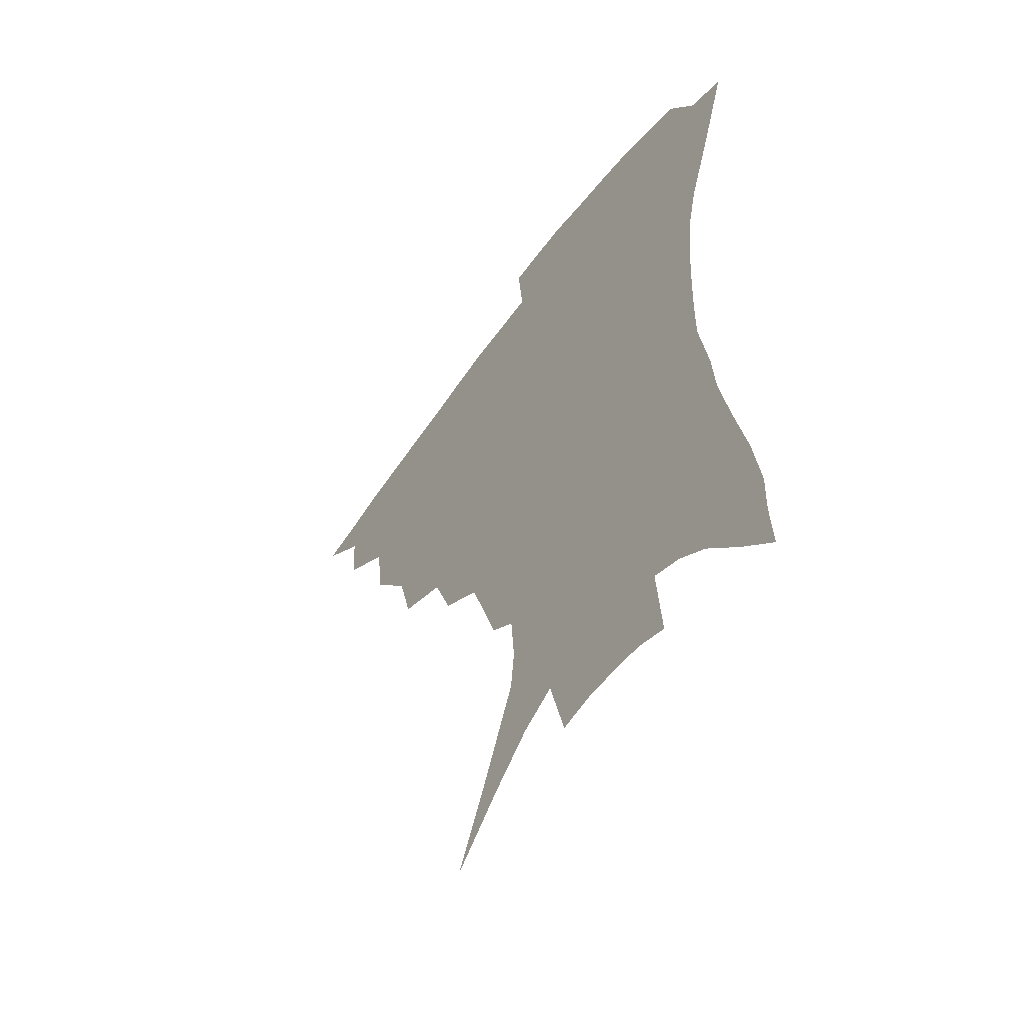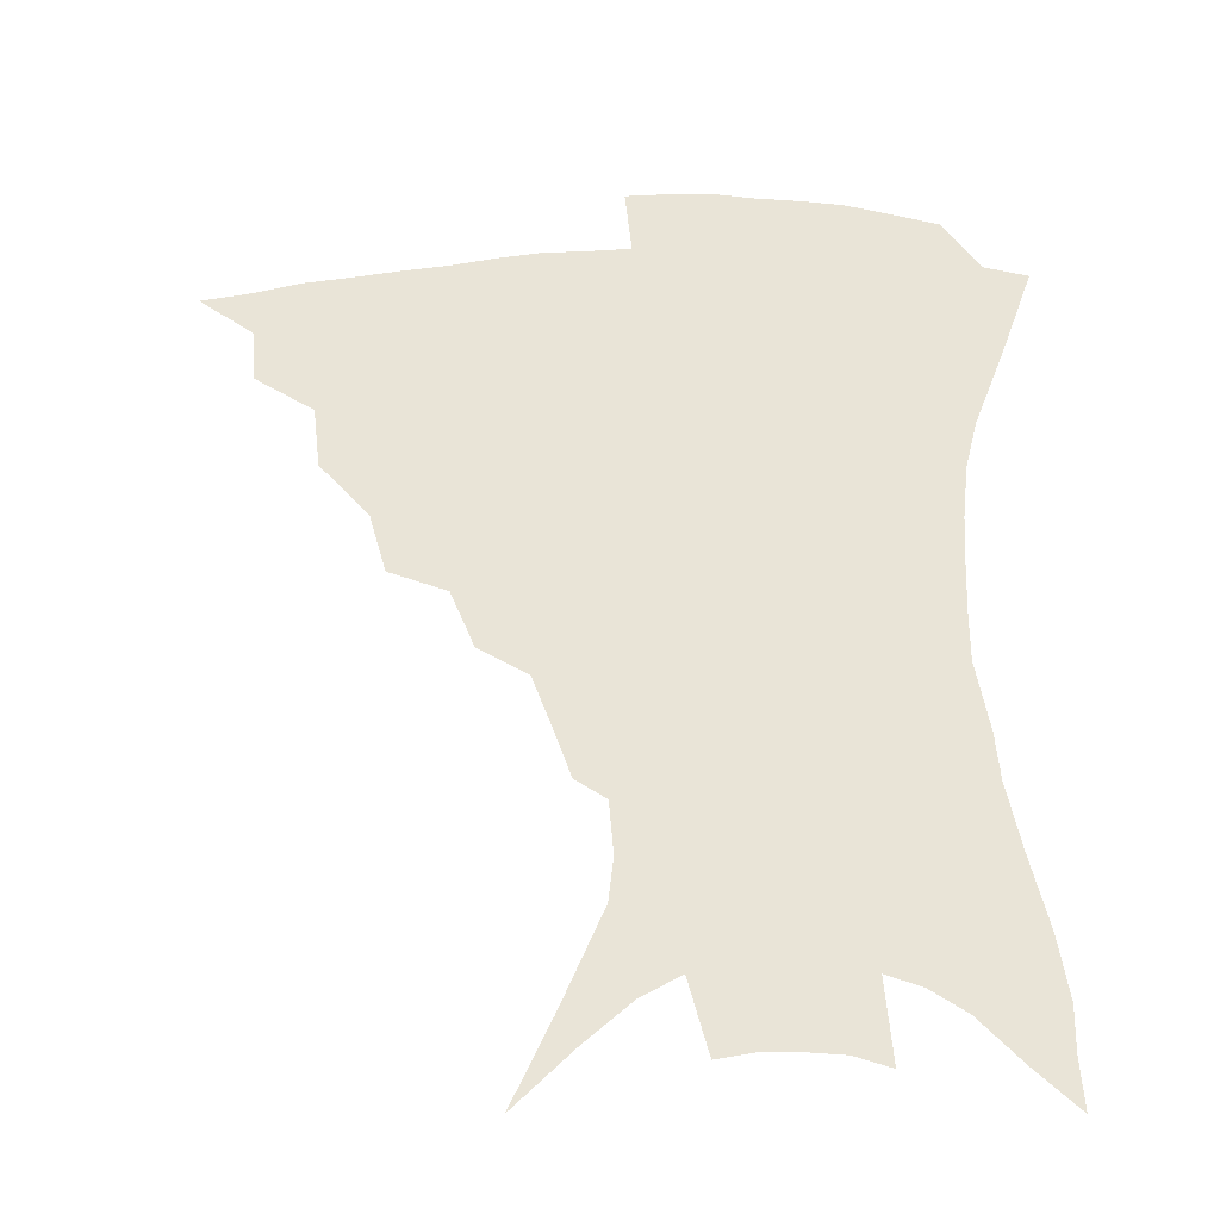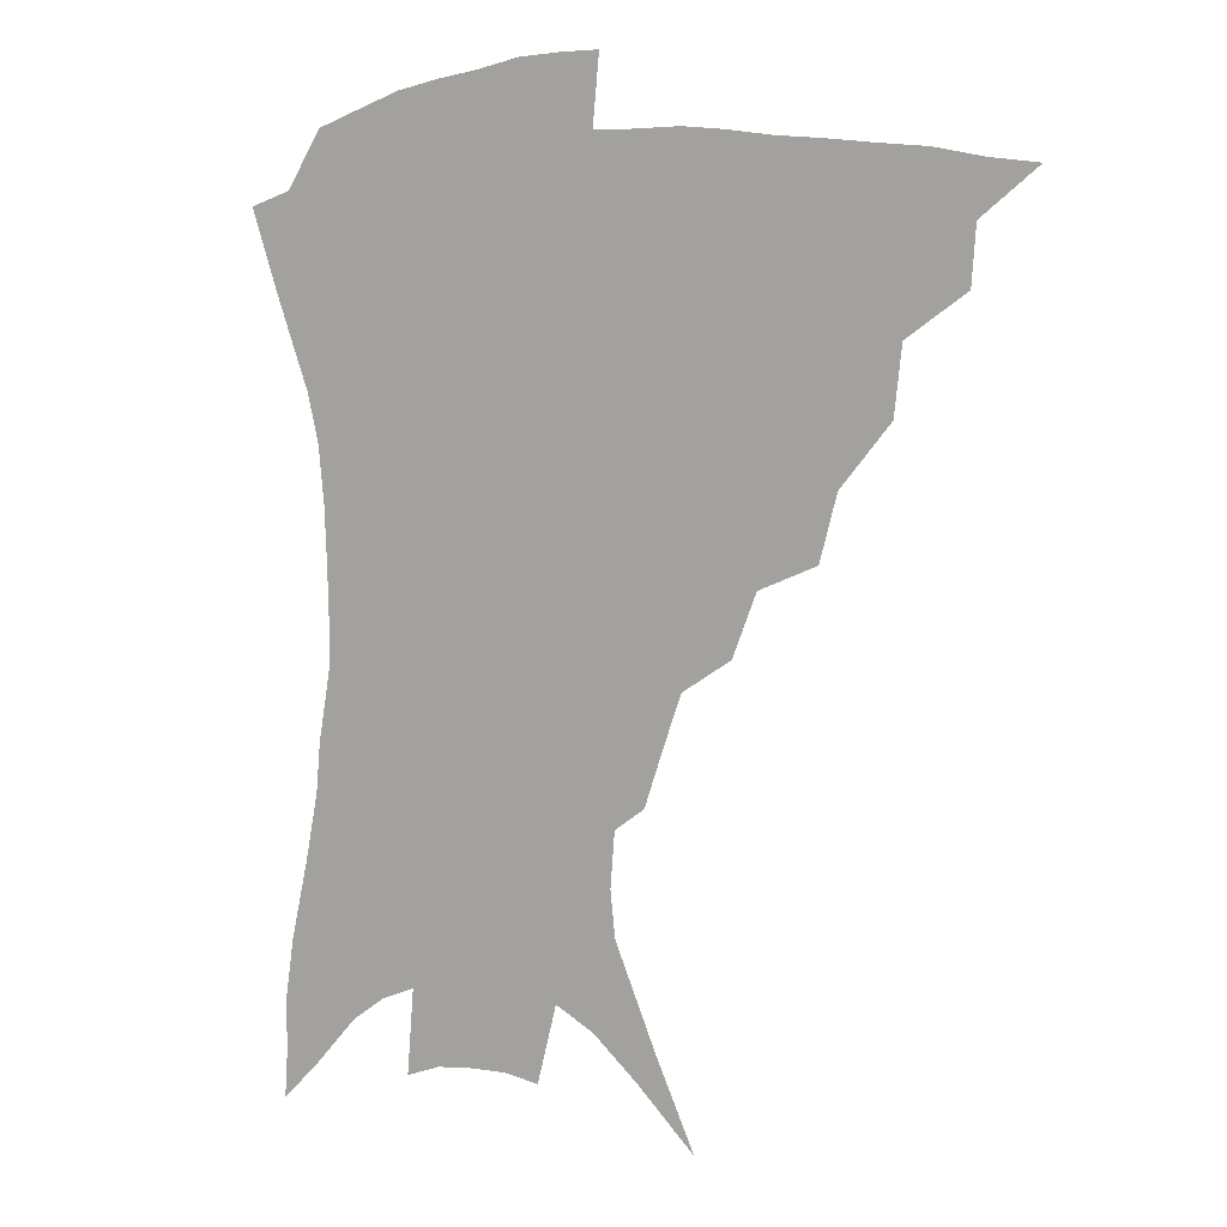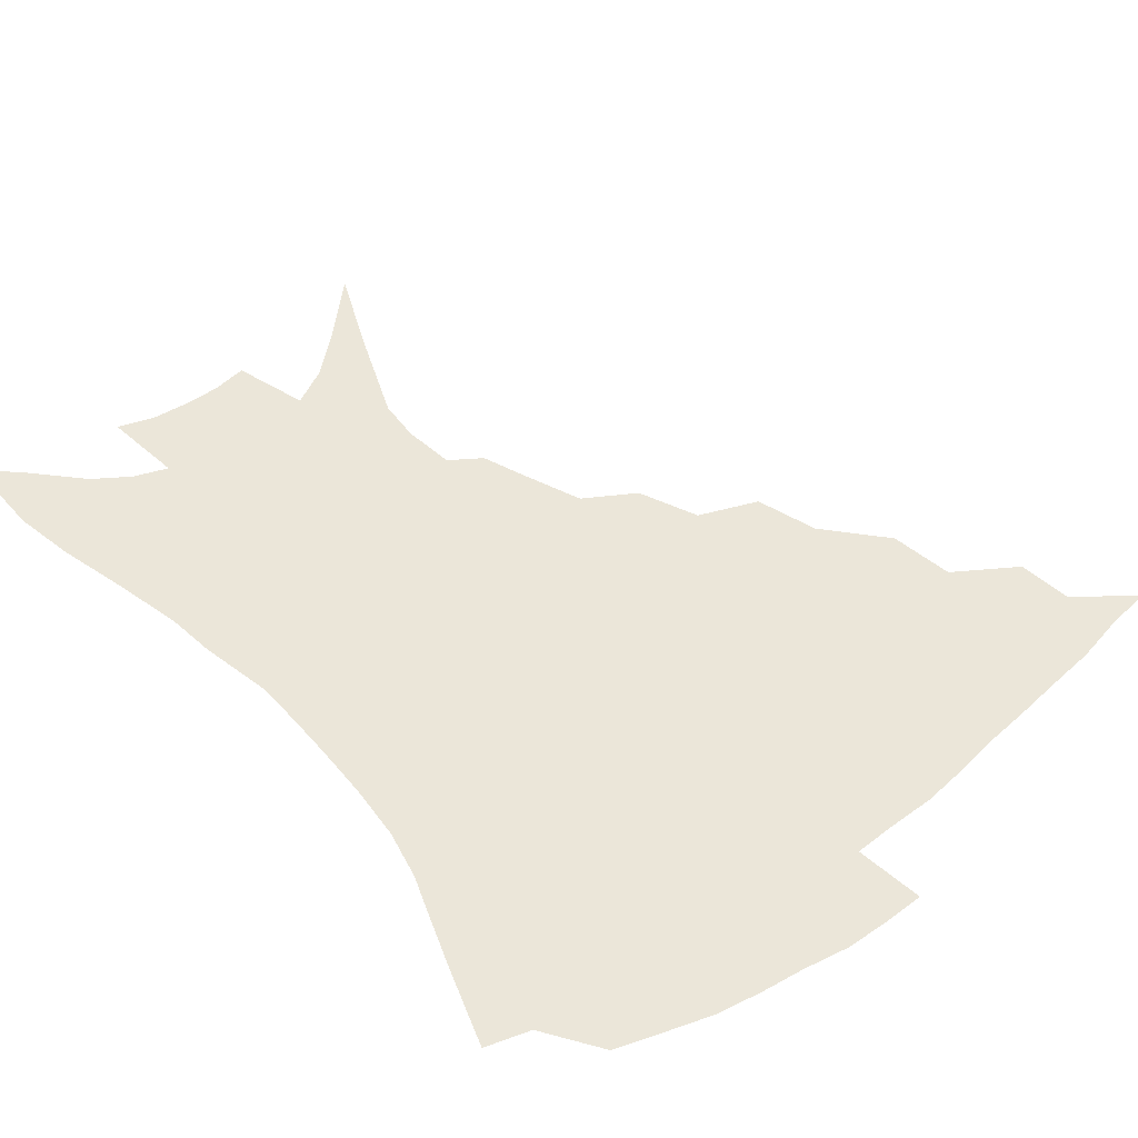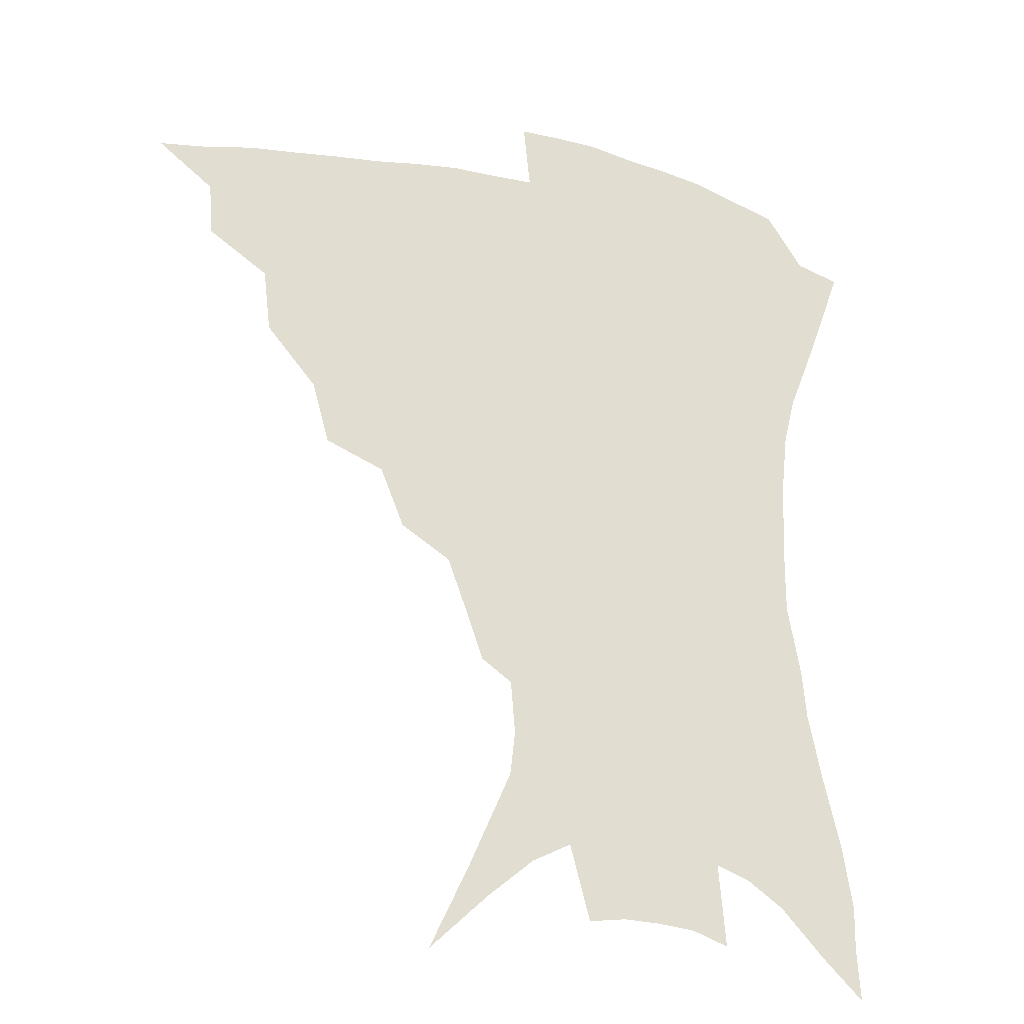
<metadata>
{"format":"obj","ext":"obj","renderer":"f3d","projection":"perspective","resolution":1024,"background":"white","views":[{"elev":-55.6,"azim":55.2,"up":"+Y"},{"elev":-33.9,"azim":3.9,"up":"+Y"},{"elev":5.7,"azim":-148.4,"up":"+Y"},{"elev":47.5,"azim":140.0,"up":"+Z"},{"elev":-26.2,"azim":-18.8,"up":"+Y"}]}
</metadata>
<code>
v 436.1 382.5 0
v 456.1 349.8 0
v 454.7 368.1 0
v 452.3 384.6 0
v 478.4 315.1 0
v 475.9 336.5 0
v 473.5 354.5 0
v 470.7 370.6 0
v 468.3 387.9 0
v 500.7 274.8 0
v 495 295.5 0
v 494.9 324.7 0
v 492.1 342 0
v 489.1 357.6 0
v 486.4 373.4 0
v 484.4 389.5 0
v 528 246.8 0
v 520 266.8 0
v 514.7 289.7 0
v 512.9 314.6 0
v 509.6 329.8 0
v 507 345.2 0
v 504.6 360.3 0
v 502.5 375.3 0
v 500.1 391.2 0
v 556.7 201.8 0
v 551.5 217 0
v 544.4 236.5 0
v 537 260.1 0
v 532 281.6 0
v 528.4 300.1 0
v 526.4 319.4 0
v 523.9 333.7 0
v 521.4 347.9 0
v 519.3 362.4 0
v 517.4 377.2 0
v 515.6 392.6 0
v 539.8 101.7 0
v 552.6 129.6 0
v 566.6 162.3 0
v 568.2 177 0
v 566.8 194.6 0
v 562.8 211.6 0
v 557.7 231.1 0
v 552.1 247.4 0
v 547.2 272 0
v 543.7 288.6 0
v 541.2 305.7 0
v 539.5 322.2 0
v 537.6 336.3 0
v 535.4 349.9 0
v 533.7 364.1 0
v 532.3 378.8 0
v 530.6 394.7 0
v 559.2 120.5 0
v 570.3 148.3 0
v 575.4 167.9 0
v 575.7 186.6 0
v 573.5 207.2 0
v 569.7 223.8 0
v 565.4 237.5 0
v 561.2 259.6 0
v 557.7 276.8 0
v 555.5 294.5 0
v 553.9 311.1 0
v 552.6 325.4 0
v 551.5 338.6 0
v 550.3 352 0
v 548 365.6 0
v 547.3 379.7 0
v 545.2 396.2 0
v 574.4 133.5 0
v 582.4 158.5 0
v 583.9 175.9 0
v 583 195.6 0
v 581 214.6 0
v 577.4 230.4 0
v 574 246.9 0
v 571 267.3 0
v 568.7 283.6 0
v 567.1 298.9 0
v 565.9 313.1 0
v 564.7 326.1 0
v 565.5 341.7 0
v 564.2 353.6 0
v 563.6 366.4 0
v 561.5 380.7 0
v 560.1 396 0
v 587.2 140.3 0
v 592 164.4 0
v 592 184.1 0
v 590.1 199.7 0
v 589 218.5 0
v 585.4 236.3 0
v 583.1 251.9 0
v 580.8 272.9 0
v 579.3 285.7 0
v 578.3 301.2 0
v 578.3 316.8 0
v 577.5 328.9 0
v 577.5 341.7 0
v 577 354.2 0
v 576.6 367.1 0
v 575.8 380.4 0
v 574.2 396.2 0
v 571.9 418.8 0
v 593.7 115.3 0
v 598.6 146.3 0
v 600.4 165.7 0
v 599.8 185.2 0
v 599.3 191 0
v 596.4 221.9 0
v 594.4 235.6 0
v 592 258.4 0
v 590.7 274 0
v 590 289.7 0
v 589.5 303.6 0
v 589.7 318.2 0
v 590.1 331 0
v 589.9 342.3 0
v 590.2 354.9 0
v 589.8 367.6 0
v 589 381.6 0
v 587.7 398.3 0
v 585.6 418.7 0
v 605.8 117.1 0
v 608.4 146.3 0
v 609.1 168.5 0
v 608.3 185.8 0
v 607 207.5 0
v 604.4 225.5 0
v 603.1 240.7 0
v 601.3 258.8 0
v 600.5 275.4 0
v 600.2 289.6 0
v 600.3 302.6 0
v 600.8 317.5 0
v 601.4 330.2 0
v 602.4 342.8 0
v 602.8 354.8 0
v 603.1 367.3 0
v 602.6 381.6 0
v 601.7 397.6 0
v 599.4 418.1 0
v 618 116.7 0
v 618.3 145.7 0
v 617.6 169.5 0
v 616.7 189.5 0
v 615.1 208.4 0
v 613.2 224.1 0
v 611.5 244 0
v 610.8 258.4 0
v 610.1 275.3 0
v 610.3 289.7 0
v 610.9 304.2 0
v 611.8 317.5 0
v 613.2 330.8 0
v 614.3 342.5 0
v 615.3 354.3 0
v 616 366.8 0
v 616.3 380.3 0
v 616.3 394.9 0
v 614 415.2 0
v 629.9 115.5 0
v 628.8 140.8 0
v 626.7 167.4 0
v 625.1 188.5 0
v 623.2 208.2 0
v 621.4 227.2 0
v 620.8 241 0
v 619.7 259 0
v 619.5 274.3 0
v 620 289.5 0
v 621.1 302.5 0
v 622.4 316.6 0
v 624.1 329.6 0
v 625.7 341 0
v 628.2 353.5 0
v 629.7 365.3 0
v 630 378.5 0
v 630.3 392.8 0
v 628.1 413.2 0
v 641.5 111.2 0
v 639.3 138.6 0
v 636.3 163.9 0
v 633.3 189.3 0
v 632 205.9 0
v 630.6 222.7 0
v 629.6 238.9 0
v 629 255.4 0
v 629.1 270.2 0
v 629.7 285.6 0
v 630.8 300.6 0
v 632.7 316.7 0
v 634.8 327.6 0
v 636.8 338.6 0
v 640 352.4 0
v 642 363.7 0
v 643.5 376 0
v 644.8 388.8 0
v 642.3 410.4 0
v 650.6 134.2 0
v 646.7 158.1 0
v 643.3 181.7 0
v 641.1 201.5 0
v 639.1 220.2 0
v 638.5 235.7 0
v 638.2 251.2 0
v 638.7 264.9 0
v 638.9 282.9 0
v 640.2 299.1 0
v 642.5 312.3 0
v 645.1 325.6 0
v 648 337.5 0
v 651.1 349.9 0
v 653.9 361.7 0
v 656.1 373.8 0
v 657.6 386.9 0
v 657.1 405.5 0
v 662.1 126.1 0
v 658.4 148.3 0
v 654 173.4 0
v 652.4 191 0
v 649.1 212.6 0
v 648 229.3 0
v 647.5 245.4 0
v 647.6 260.8 0
v 648.1 277.5 0
v 649.4 293.8 0
v 651.9 307 0
v 654.7 322.8 0
v 658.4 334 0
v 662.1 347.3 0
v 665.6 359 0
v 668.8 371.2 0
v 670.6 385 0
v 672 400.5 0
v 676.2 110.4 0
v 672 134.1 0
v 667 159.5 0
v 664.2 179.6 0
v 660.4 201.5 0
v 659.1 218.3 0
v 658.9 233.4 0
v 657.6 251.9 0
v 657.3 270.2 0
v 658.9 284.9 0
v 661 300.4 0
v 663.8 316.8 0
v 668.3 328.3 0
v 672.6 343.4 0
v 677.3 355.2 0
v 681.3 368.1 0
v 684 382 0
v 689.5 97.26 0
v 688.4 114 0
v 688.8 128.4 0
v 685.7 149 0
v 680 174.3 0
v 675.7 196.2 0
v 674.3 212.3 0
v 670.2 235.9 0
v 670.2 251.6 0
v 670.7 268 0
v 671.6 286 0
v 673.6 304.6 0
v 677.6 320.8 0
v 683 335 0
v 688.9 351 0
v 693.7 364.6 0
v 698.2 377.5 0
v 721 391 0
f 3 4 1
f 6 7 2
f 2 7 3
f 7 8 3
f 3 8 4
f 8 9 4
f 11 12 5
f 5 12 6
f 12 13 6
f 6 13 7
f 13 14 7
f 7 14 8
f 14 15 8
f 8 15 9
f 15 16 9
f 18 19 10
f 10 19 11
f 19 20 11
f 11 20 12
f 20 21 12
f 12 21 13
f 21 22 13
f 13 22 14
f 22 23 14
f 14 23 15
f 23 24 15
f 15 24 16
f 24 25 16
f 28 29 17
f 17 29 18
f 29 30 18
f 18 30 19
f 30 31 19
f 19 31 20
f 31 32 20
f 20 32 21
f 32 33 21
f 21 33 22
f 33 34 22
f 22 34 23
f 34 35 23
f 23 35 24
f 35 36 24
f 24 36 25
f 36 37 25
f 42 43 26
f 26 43 27
f 43 44 27
f 27 44 28
f 44 45 28
f 28 45 29
f 45 46 29
f 29 46 30
f 46 47 30
f 30 47 31
f 47 48 31
f 31 48 32
f 48 49 32
f 32 49 33
f 49 50 33
f 33 50 34
f 50 51 34
f 34 51 35
f 51 52 35
f 35 52 36
f 52 53 36
f 36 53 37
f 53 54 37
f 38 55 39
f 55 56 39
f 39 56 40
f 56 57 40
f 40 57 41
f 57 58 41
f 41 58 42
f 58 59 42
f 42 59 43
f 59 60 43
f 43 60 44
f 60 61 44
f 44 61 45
f 61 62 45
f 45 62 46
f 62 63 46
f 46 63 47
f 63 64 47
f 47 64 48
f 64 65 48
f 48 65 49
f 65 66 49
f 49 66 50
f 66 67 50
f 50 67 51
f 67 68 51
f 51 68 52
f 68 69 52
f 52 69 53
f 69 70 53
f 53 70 54
f 70 71 54
f 55 72 56
f 72 73 56
f 56 73 57
f 73 74 57
f 57 74 58
f 74 75 58
f 58 75 59
f 75 76 59
f 59 76 60
f 76 77 60
f 60 77 61
f 77 78 61
f 61 78 62
f 78 79 62
f 62 79 63
f 79 80 63
f 63 80 64
f 80 81 64
f 64 81 65
f 81 82 65
f 65 82 66
f 82 83 66
f 66 83 67
f 83 84 67
f 67 84 68
f 84 85 68
f 68 85 69
f 85 86 69
f 69 86 70
f 86 87 70
f 70 87 71
f 87 88 71
f 72 89 73
f 89 90 73
f 73 90 74
f 90 91 74
f 74 91 75
f 91 92 75
f 75 92 76
f 92 93 76
f 76 93 77
f 93 94 77
f 77 94 78
f 94 95 78
f 78 95 79
f 95 96 79
f 79 96 80
f 96 97 80
f 80 97 81
f 97 98 81
f 81 98 82
f 98 99 82
f 82 99 83
f 99 100 83
f 83 100 84
f 100 101 84
f 84 101 85
f 101 102 85
f 85 102 86
f 102 103 86
f 86 103 87
f 103 104 87
f 87 104 88
f 104 105 88
f 107 108 89
f 89 108 90
f 108 109 90
f 90 109 91
f 109 110 91
f 91 110 92
f 110 111 92
f 92 111 93
f 111 112 93
f 93 112 94
f 112 113 94
f 94 113 95
f 113 114 95
f 95 114 96
f 114 115 96
f 96 115 97
f 115 116 97
f 97 116 98
f 116 117 98
f 98 117 99
f 117 118 99
f 99 118 100
f 118 119 100
f 100 119 101
f 119 120 101
f 101 120 102
f 120 121 102
f 102 121 103
f 121 122 103
f 103 122 104
f 122 123 104
f 104 123 105
f 123 124 105
f 105 124 106
f 124 125 106
f 107 126 108
f 126 127 108
f 108 127 109
f 127 128 109
f 109 128 110
f 128 129 110
f 110 129 111
f 129 130 111
f 111 130 112
f 130 131 112
f 112 131 113
f 131 132 113
f 113 132 114
f 132 133 114
f 114 133 115
f 133 134 115
f 115 134 116
f 134 135 116
f 116 135 117
f 135 136 117
f 117 136 118
f 136 137 118
f 118 137 119
f 137 138 119
f 119 138 120
f 138 139 120
f 120 139 121
f 139 140 121
f 121 140 122
f 140 141 122
f 122 141 123
f 141 142 123
f 123 142 124
f 142 143 124
f 124 143 125
f 143 144 125
f 126 145 127
f 145 146 127
f 127 146 128
f 146 147 128
f 128 147 129
f 147 148 129
f 129 148 130
f 148 149 130
f 130 149 131
f 149 150 131
f 131 150 132
f 150 151 132
f 132 151 133
f 151 152 133
f 133 152 134
f 152 153 134
f 134 153 135
f 153 154 135
f 135 154 136
f 154 155 136
f 136 155 137
f 155 156 137
f 137 156 138
f 156 157 138
f 138 157 139
f 157 158 139
f 139 158 140
f 158 159 140
f 140 159 141
f 159 160 141
f 141 160 142
f 160 161 142
f 142 161 143
f 161 162 143
f 143 162 144
f 162 163 144
f 145 164 146
f 164 165 146
f 146 165 147
f 165 166 147
f 147 166 148
f 166 167 148
f 148 167 149
f 167 168 149
f 149 168 150
f 168 169 150
f 150 169 151
f 169 170 151
f 151 170 152
f 170 171 152
f 152 171 153
f 171 172 153
f 153 172 154
f 172 173 154
f 154 173 155
f 173 174 155
f 155 174 156
f 174 175 156
f 156 175 157
f 175 176 157
f 157 176 158
f 176 177 158
f 158 177 159
f 177 178 159
f 159 178 160
f 178 179 160
f 160 179 161
f 179 180 161
f 161 180 162
f 180 181 162
f 162 181 163
f 181 182 163
f 164 183 165
f 183 184 165
f 165 184 166
f 184 185 166
f 166 185 167
f 185 186 167
f 167 186 168
f 186 187 168
f 168 187 169
f 187 188 169
f 169 188 170
f 188 189 170
f 170 189 171
f 189 190 171
f 171 190 172
f 190 191 172
f 172 191 173
f 191 192 173
f 173 192 174
f 192 193 174
f 174 193 175
f 193 194 175
f 175 194 176
f 194 195 176
f 176 195 177
f 195 196 177
f 177 196 178
f 196 197 178
f 178 197 179
f 197 198 179
f 179 198 180
f 198 199 180
f 180 199 181
f 199 200 181
f 181 200 182
f 200 201 182
f 184 202 185
f 202 203 185
f 185 203 186
f 203 204 186
f 186 204 187
f 204 205 187
f 187 205 188
f 205 206 188
f 188 206 189
f 206 207 189
f 189 207 190
f 207 208 190
f 190 208 191
f 208 209 191
f 191 209 192
f 209 210 192
f 192 210 193
f 210 211 193
f 193 211 194
f 211 212 194
f 194 212 195
f 212 213 195
f 195 213 196
f 213 214 196
f 196 214 197
f 214 215 197
f 197 215 198
f 215 216 198
f 198 216 199
f 216 217 199
f 199 217 200
f 217 218 200
f 200 218 201
f 218 219 201
f 202 220 203
f 220 221 203
f 203 221 204
f 221 222 204
f 204 222 205
f 222 223 205
f 205 223 206
f 223 224 206
f 206 224 207
f 224 225 207
f 207 225 208
f 225 226 208
f 208 226 209
f 226 227 209
f 209 227 210
f 227 228 210
f 210 228 211
f 228 229 211
f 211 229 212
f 229 230 212
f 212 230 213
f 230 231 213
f 213 231 214
f 231 232 214
f 214 232 215
f 232 233 215
f 215 233 216
f 233 234 216
f 216 234 217
f 234 235 217
f 217 235 218
f 235 236 218
f 218 236 219
f 236 237 219
f 220 238 221
f 238 239 221
f 221 239 222
f 239 240 222
f 222 240 223
f 240 241 223
f 223 241 224
f 241 242 224
f 224 242 225
f 242 243 225
f 225 243 226
f 243 244 226
f 226 244 227
f 244 245 227
f 227 245 228
f 245 246 228
f 228 246 229
f 246 247 229
f 229 247 230
f 247 248 230
f 230 248 231
f 248 249 231
f 231 249 232
f 249 250 232
f 232 250 233
f 250 251 233
f 233 251 234
f 251 252 234
f 234 252 235
f 252 253 235
f 235 253 236
f 253 254 236
f 236 254 237
f 238 255 239
f 255 256 239
f 239 256 240
f 256 257 240
f 240 257 241
f 257 258 241
f 241 258 242
f 258 259 242
f 242 259 243
f 259 260 243
f 243 260 244
f 260 261 244
f 244 261 245
f 261 262 245
f 245 262 246
f 262 263 246
f 246 263 247
f 263 264 247
f 247 264 248
f 264 265 248
f 248 265 249
f 265 266 249
f 249 266 250
f 266 267 250
f 250 267 251
f 267 268 251
f 251 268 252
f 268 269 252
f 252 269 253
f 269 270 253
f 253 270 254
f 270 271 254

</code>
